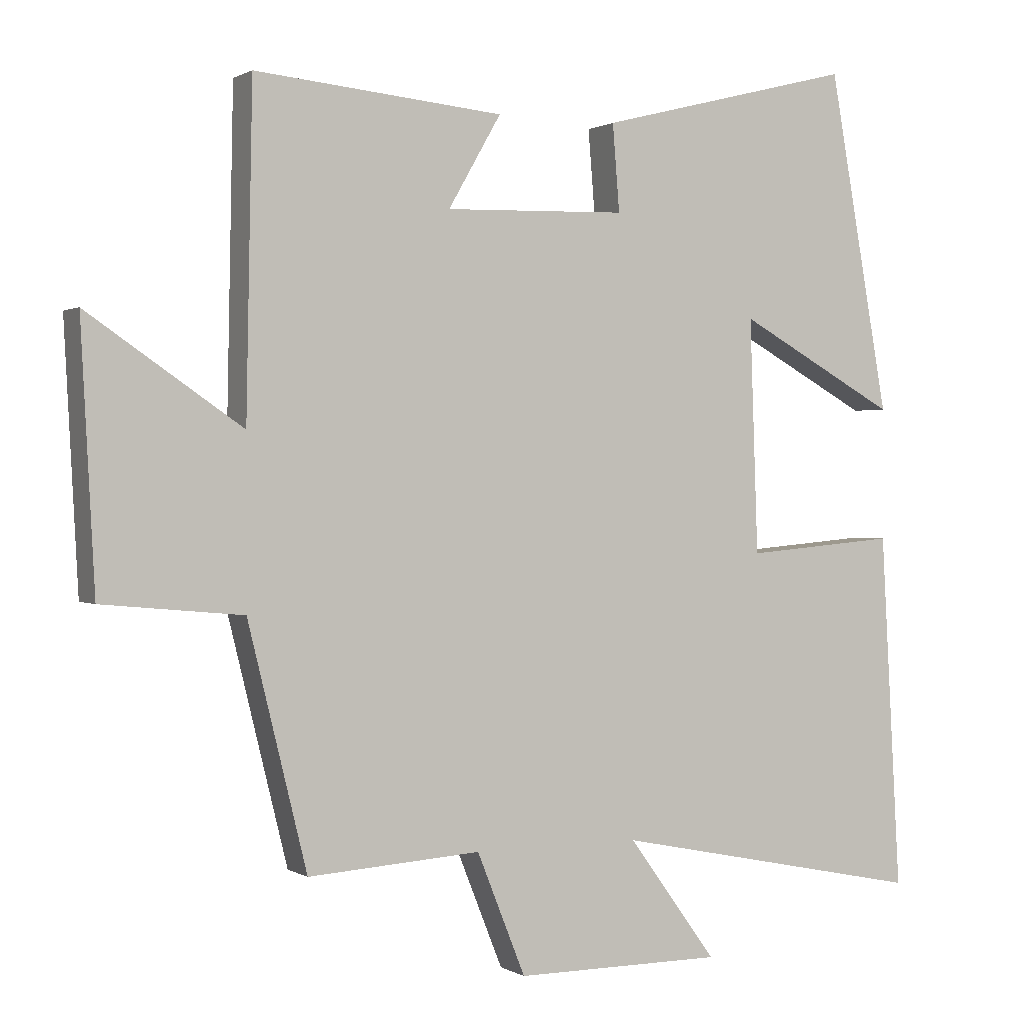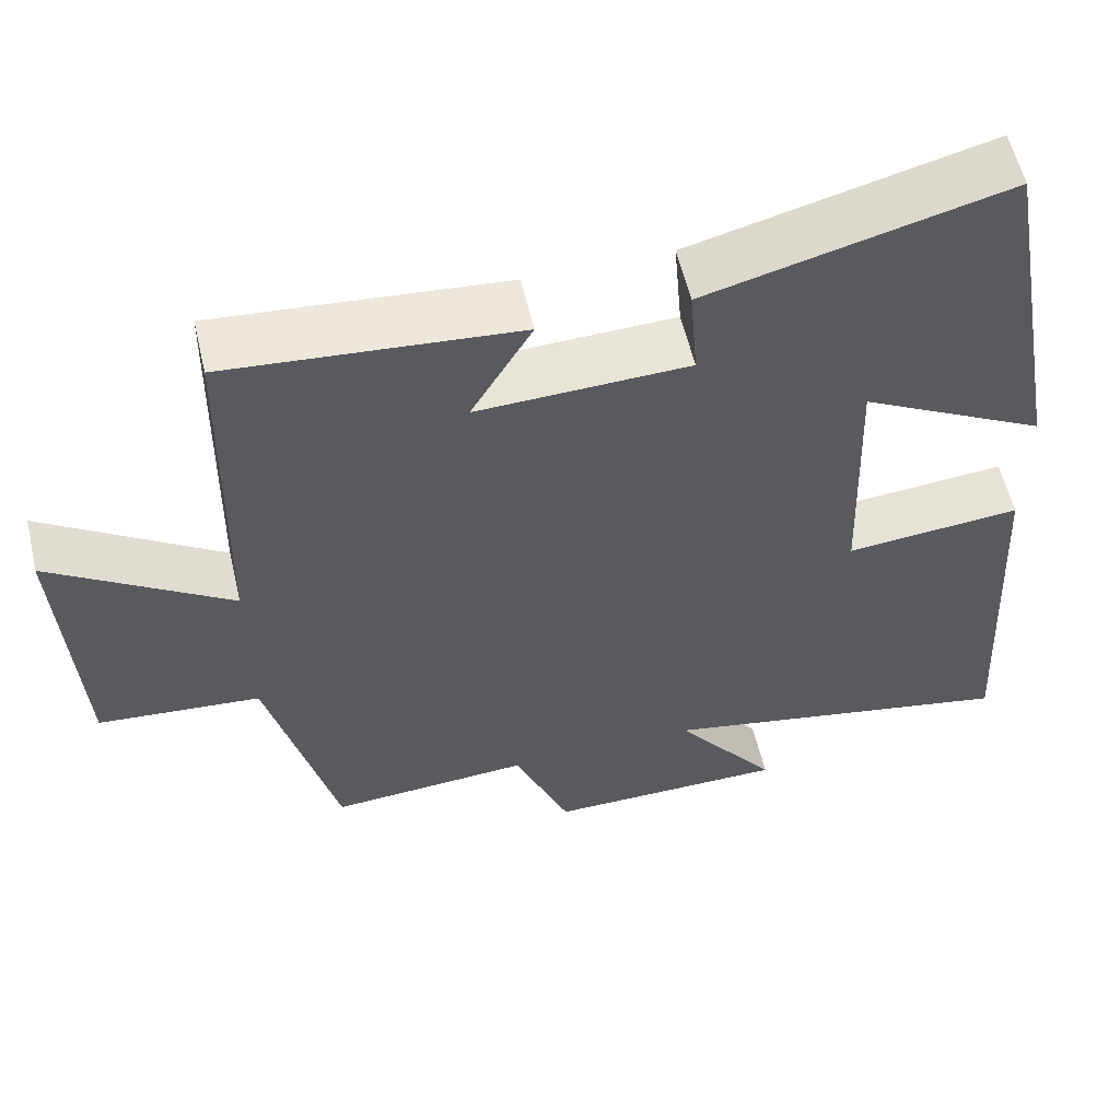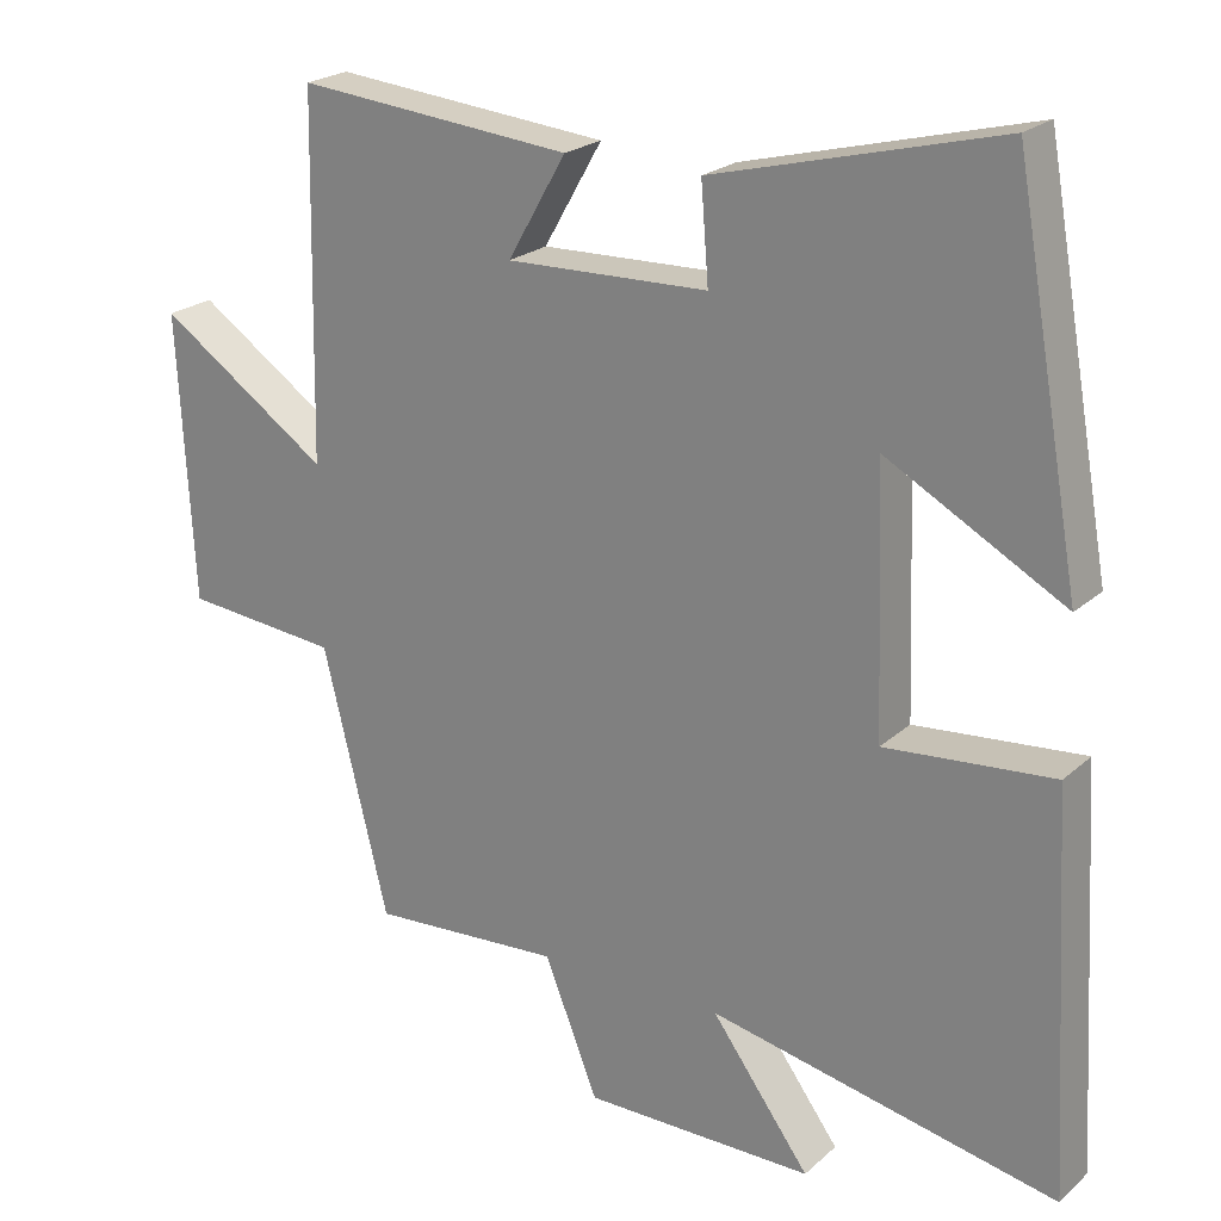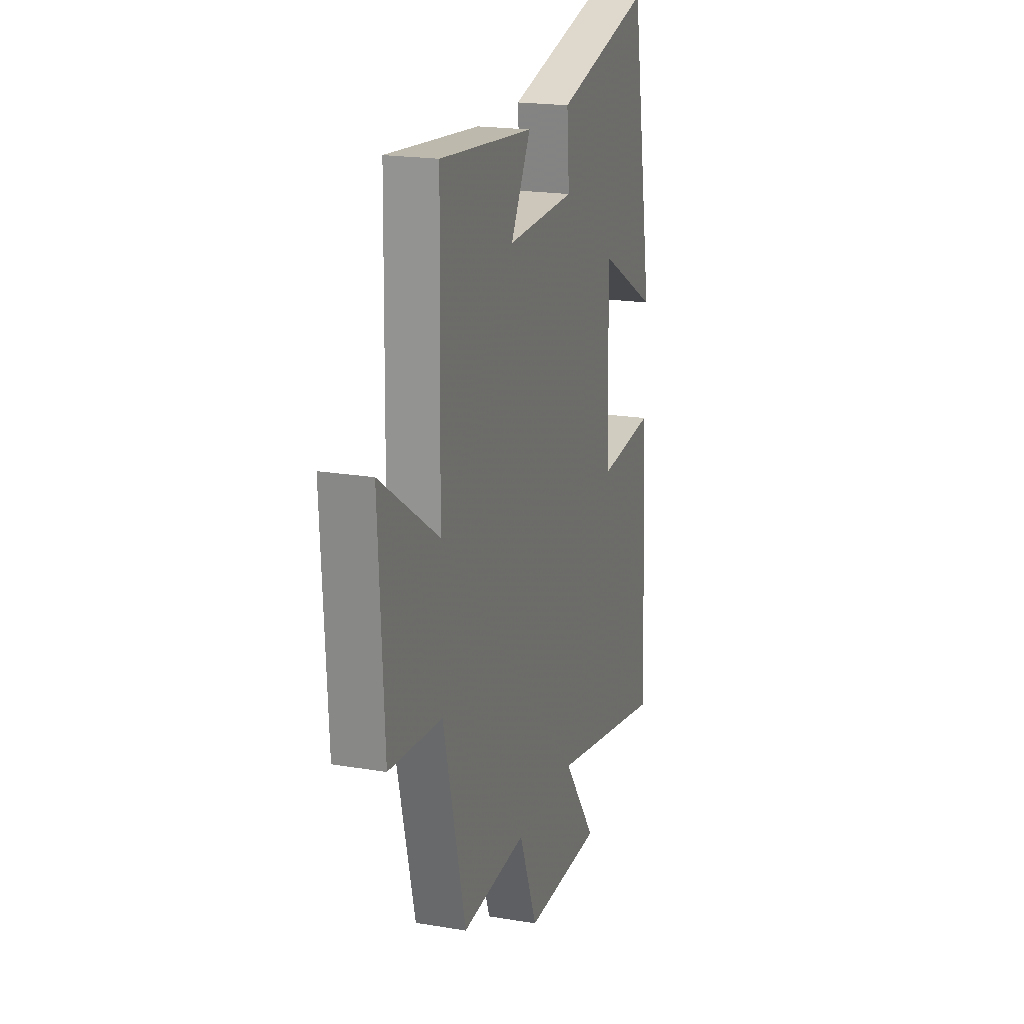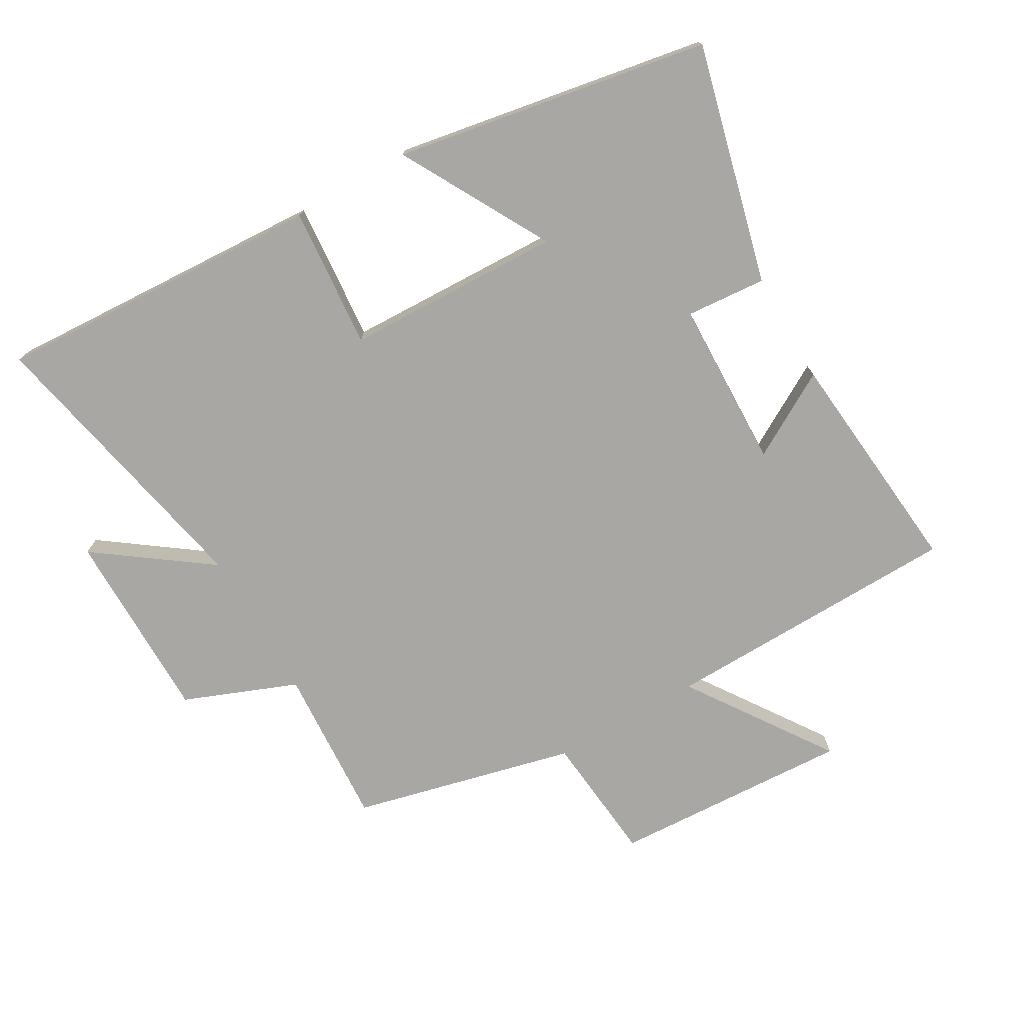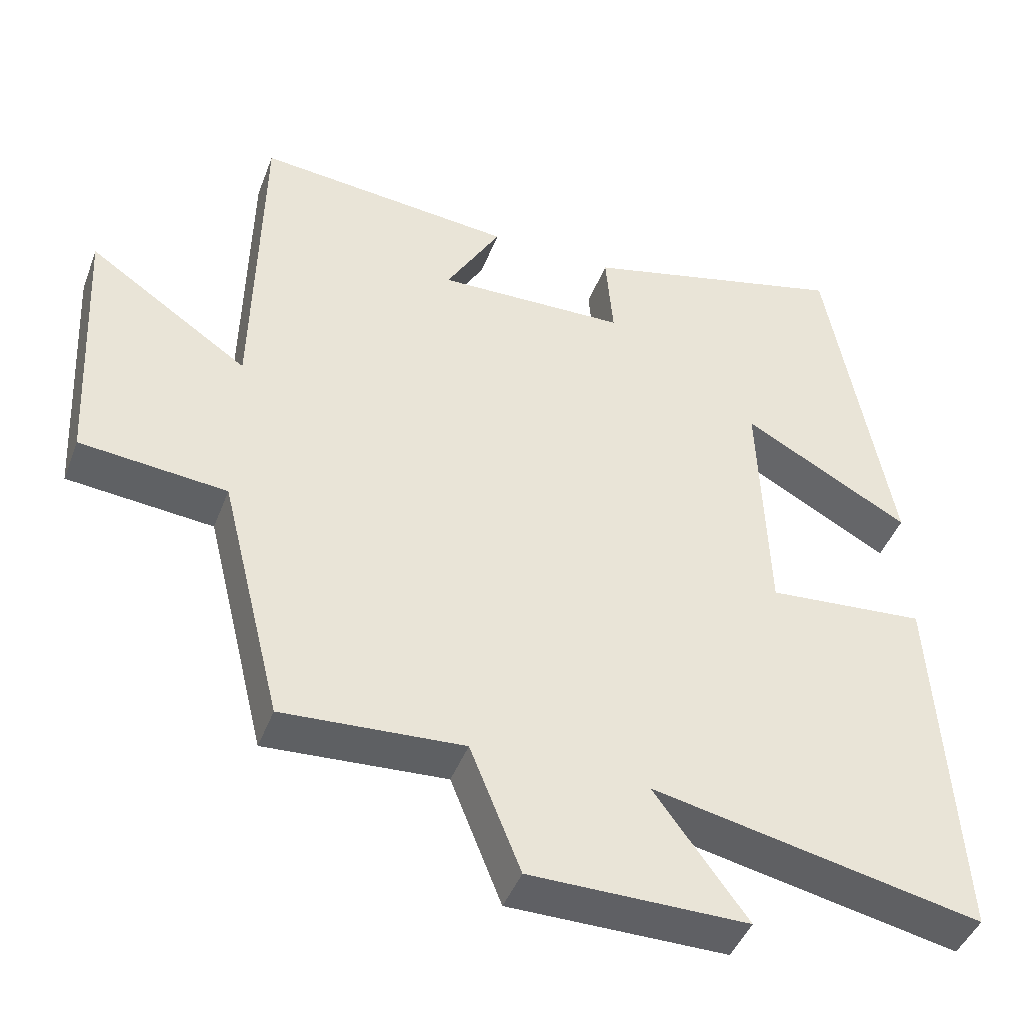
<metadata>
{"format":"obj","ext":"obj","renderer":"f3d","projection":"perspective","resolution":1024,"background":"white","views":[{"elev":0.7,"azim":152.9,"up":"+Z"},{"elev":58.0,"azim":166.8,"up":"+Z"},{"elev":22.4,"azim":-145.8,"up":"+Z"},{"elev":19.8,"azim":107.3,"up":"+Z"},{"elev":-74.5,"azim":-59.9,"up":"+Y"},{"elev":-44.4,"azim":159.8,"up":"+Z"}]}
</metadata>
<code>
v 0.491 0.07 0.533
v 0.5 0.07 0.069
v 0.722 0.07 0.22
v 0.702 0.07 -0.152
v 0.5 0.07 -0.171
v 0.415 0.07 -0.516
v 0.166 0.07 -0.5
v 0.096 0.07 -0.675
v -0.204 0.07 -0.675
v -0.076 0.07 -0.5
v -0.529 0.07 -0.593
v -0.5 0.07 -0.082
v -0.281 0.07 -0.101
v -0.269 0.07 0.235
v -0.5 0.07 0.108
v -0.413 0.07 0.595
v -0.043 0.07 0.5
v -0.053 0.07 0.376
v 0.209 0.07 0.368
v 0.133 0.07 0.5
v 0.491 0 0.533
v 0.5 0 0.069
v 0.722 0 0.22
v 0.702 0 -0.152
v 0.5 0 -0.171
v 0.415 0 -0.516
v 0.166 0 -0.5
v 0.096 0 -0.675
v -0.204 0 -0.675
v -0.076 0 -0.5
v -0.529 0 -0.593
v -0.5 0 -0.082
v -0.281 0 -0.101
v -0.269 0 0.235
v -0.5 0 0.108
v -0.413 0 0.595
v -0.043 0 0.5
v -0.053 0 0.376
v 0.209 0 0.368
v 0.133 0 0.5
f 19 20 1 2
f 18 19 2
f 16 17 18
f 15 16 18
f 14 15 18
f 13 14 18 2
f 10 11 12 13
f 10 13 2
f 7 8 9 10
f 7 10 2 3
f 5 6 7
f 5 7 3
f 3 4 5
f 22 21 40 39
f 22 39 38
f 38 37 36
f 38 36 35
f 38 35 34
f 22 38 34 33
f 33 32 31 30
f 22 33 30
f 30 29 28 27
f 23 22 30 27
f 27 26 25
f 23 27 25
f 25 24 23
f 1 21 22 2
f 2 22 23 3
f 3 23 24 4
f 4 24 25 5
f 5 25 26 6
f 6 26 27 7
f 7 27 28 8
f 8 28 29 9
f 9 29 30 10
f 10 30 31 11
f 11 31 32 12
f 12 32 33 13
f 13 33 34 14
f 14 34 35 15
f 15 35 36 16
f 16 36 37 17
f 17 37 38 18
f 18 38 39 19
f 19 39 40 20
f 20 40 21 1

</code>
